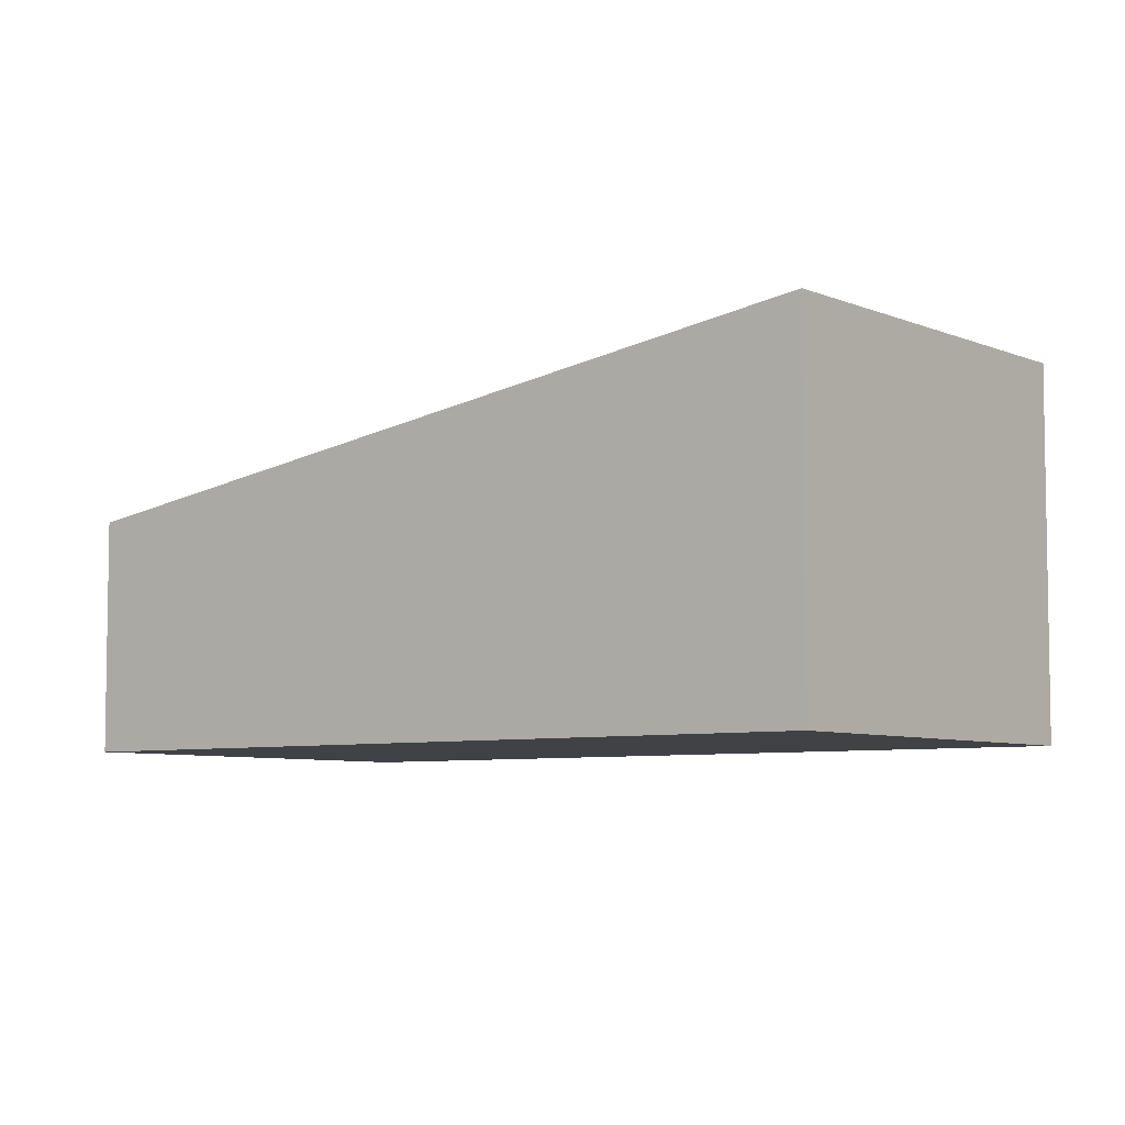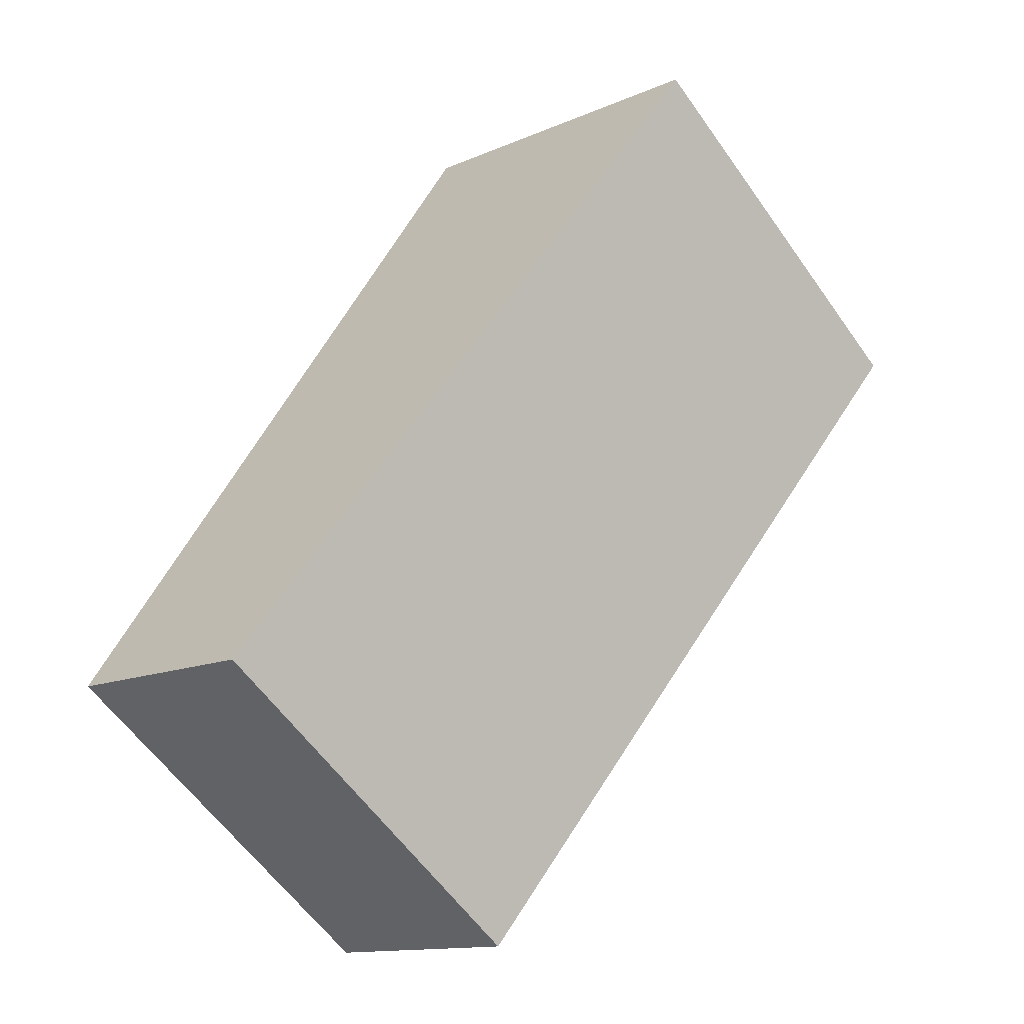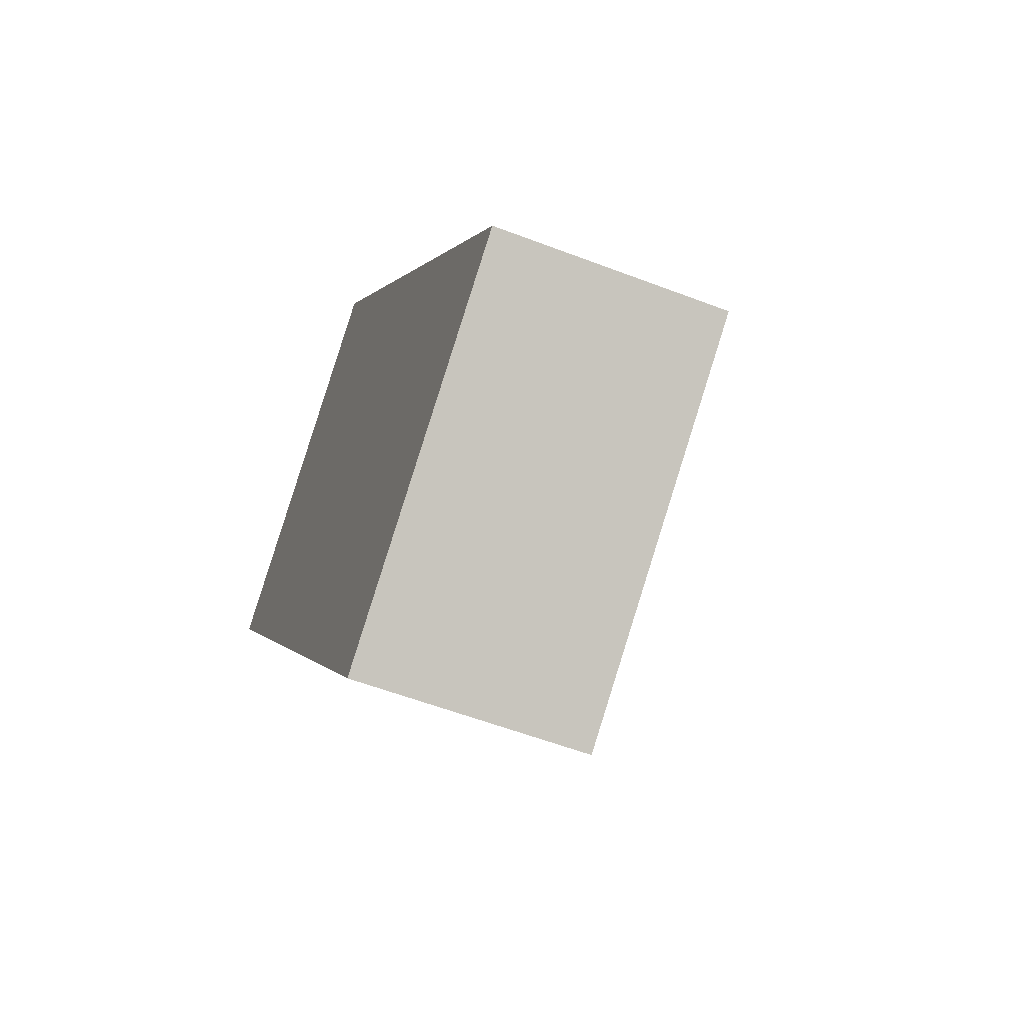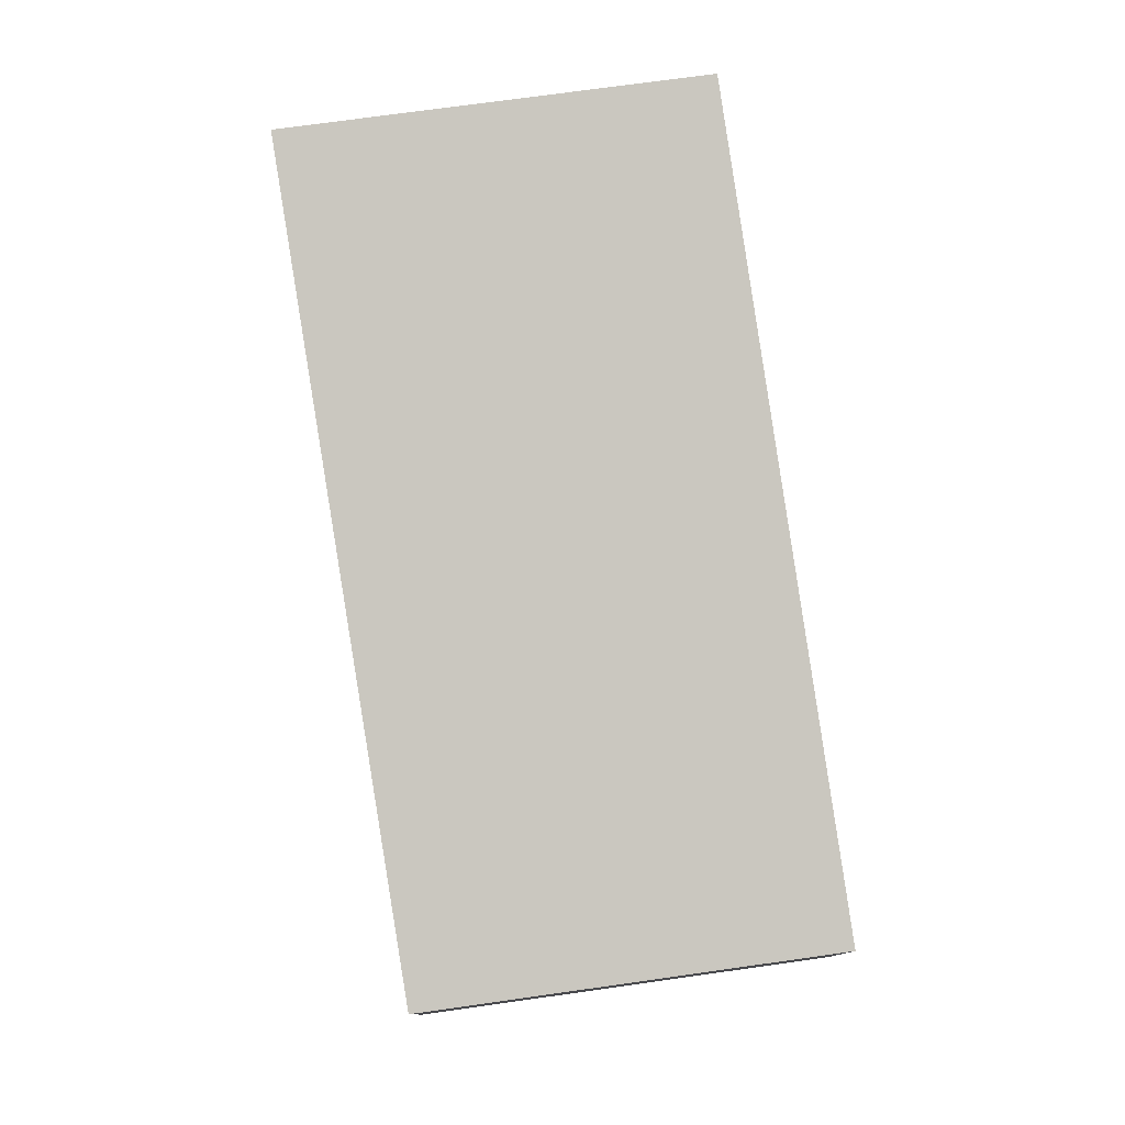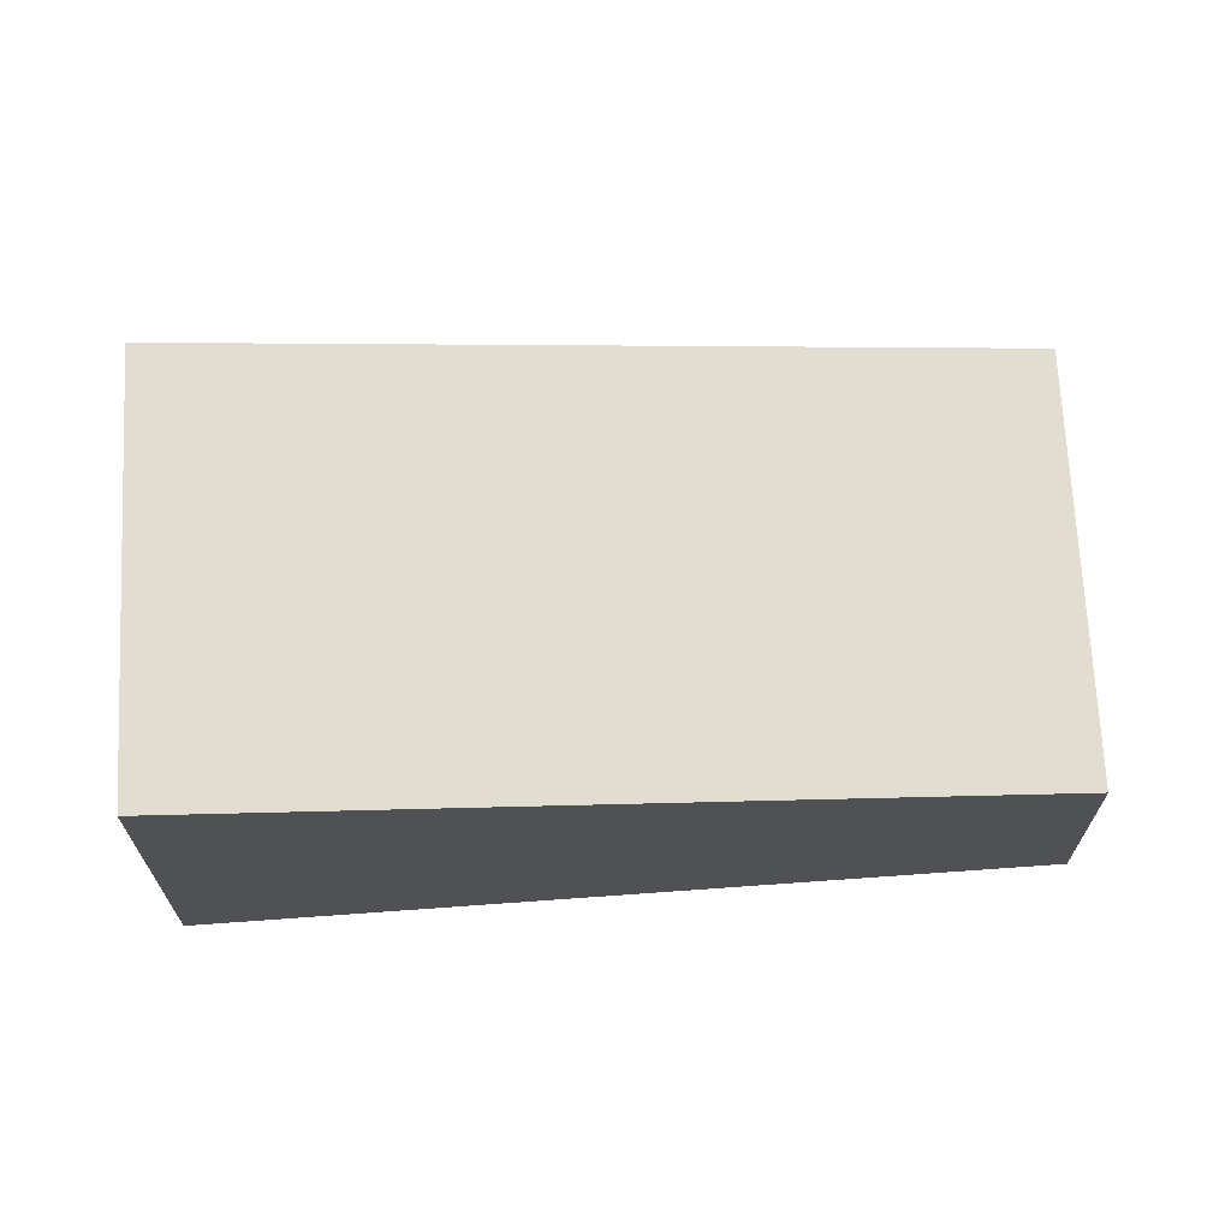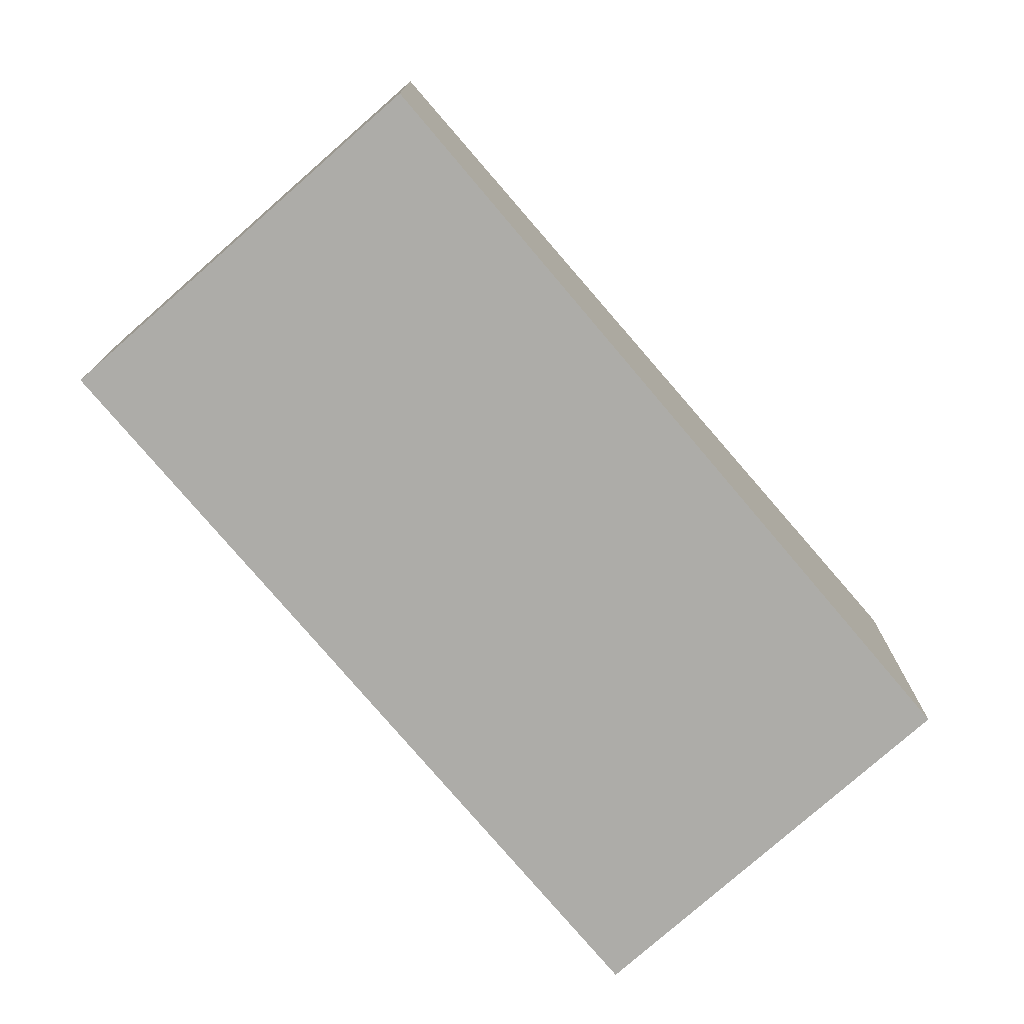
<metadata>
{"format":"obj","ext":"obj","renderer":"f3d","projection":"perspective","resolution":1024,"background":"white","views":[{"elev":-6.3,"azim":-88.4,"up":"+Y"},{"elev":-12.9,"azim":135.6,"up":"+Z"},{"elev":-56.5,"azim":68.1,"up":"+Z"},{"elev":79.8,"azim":135.7,"up":"+Y"},{"elev":69.7,"azim":50.6,"up":"+Y"},{"elev":-76.6,"azim":-175.1,"up":"+Y"}]}
</metadata>
<code>
v  0 2.981 1.825e-16
v  6.65 1.891 -3.438
v  3.879 1.895 -5.476
v  5.249 2.284 -1.458
v  2.76 2.981 2.063
v  3.879 3.353e-16 -5.476
v  6.65 2.105e-16 -3.438
v  0 0 0
v  2.76 -1.263e-16 2.063
v  5.249 8.928e-17 -1.458
g defaultobject
f 1 2 3
f 2 1 4
f 4 1 5
f 2 6 3
f 6 2 7
f 3 8 1
f 8 3 6
f 8 5 1
f 5 8 9
f 9 4 5
f 4 9 10
f 4 10 2
f 2 10 7
f 7 8 6
f 8 7 10
f 8 10 9

</code>
